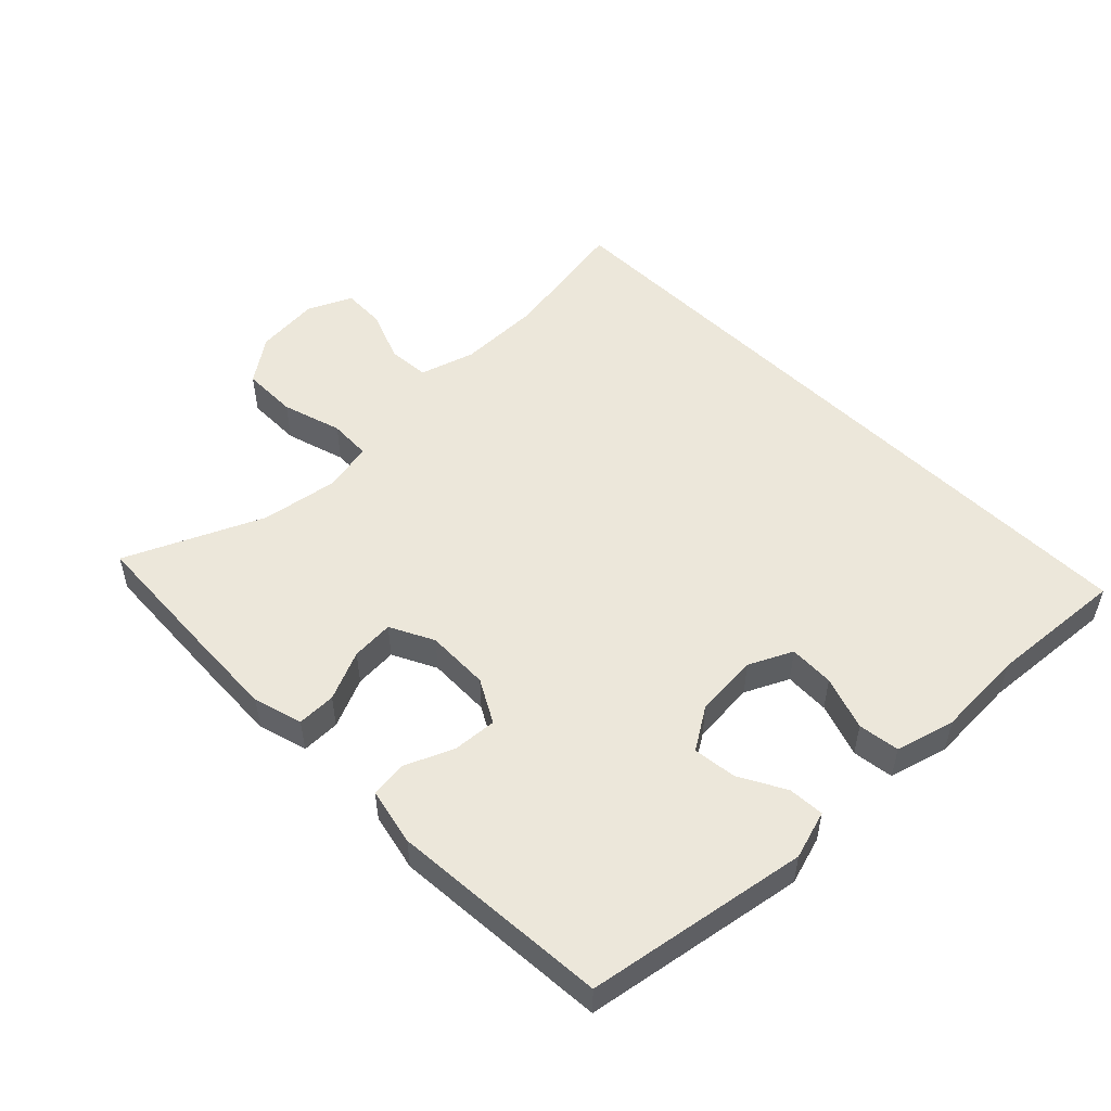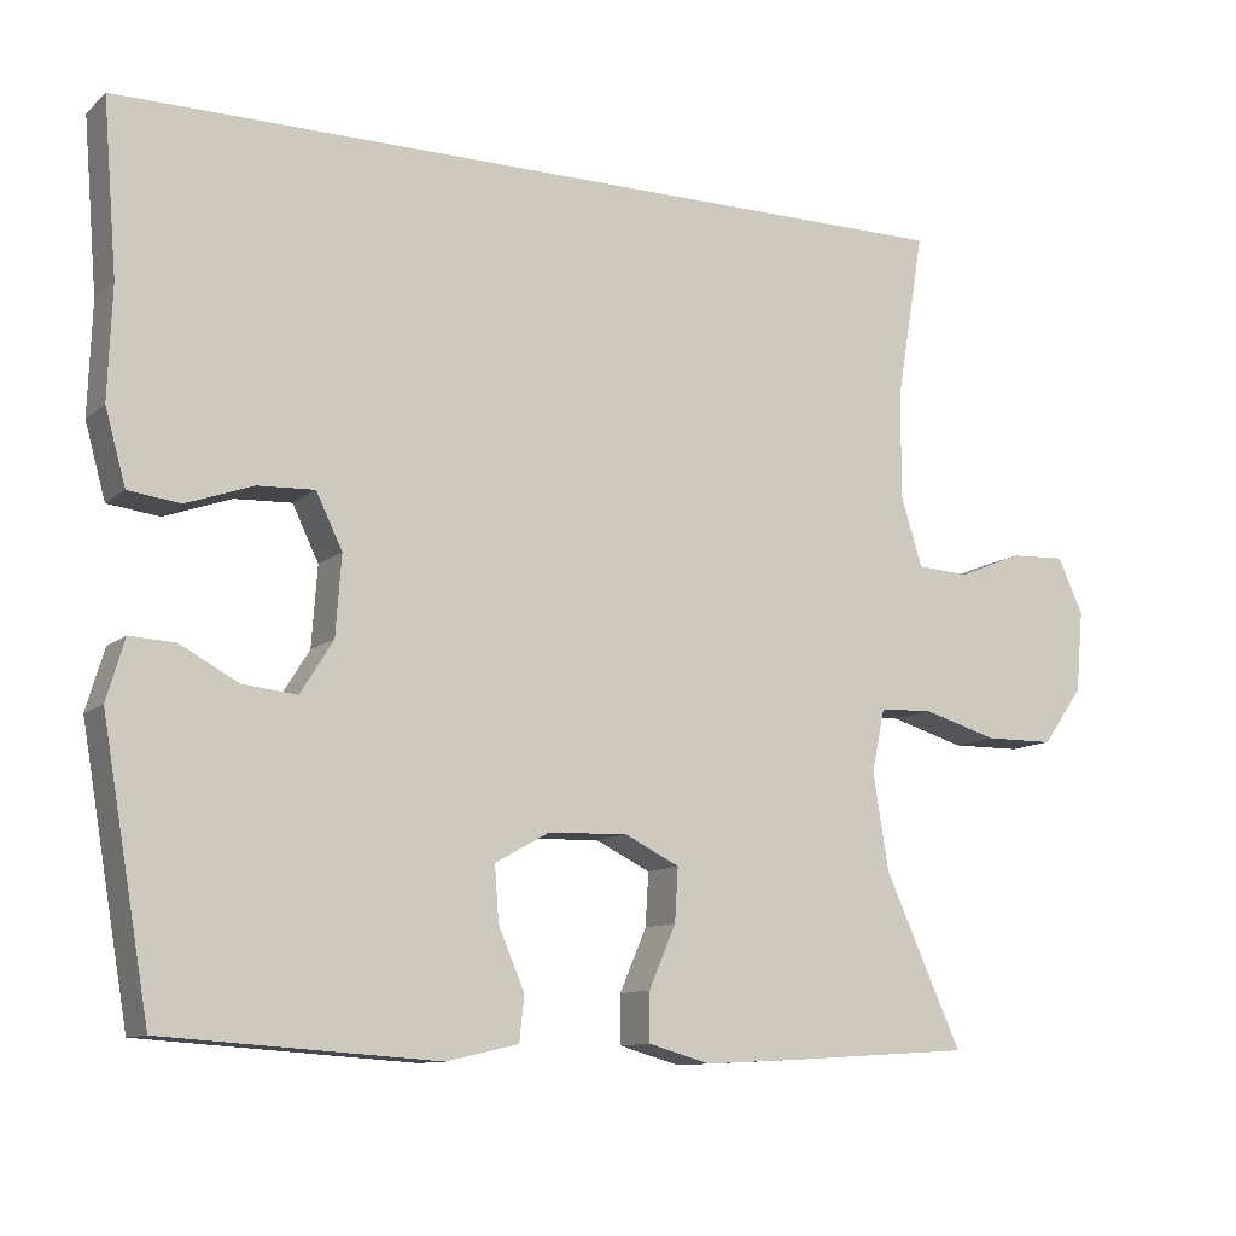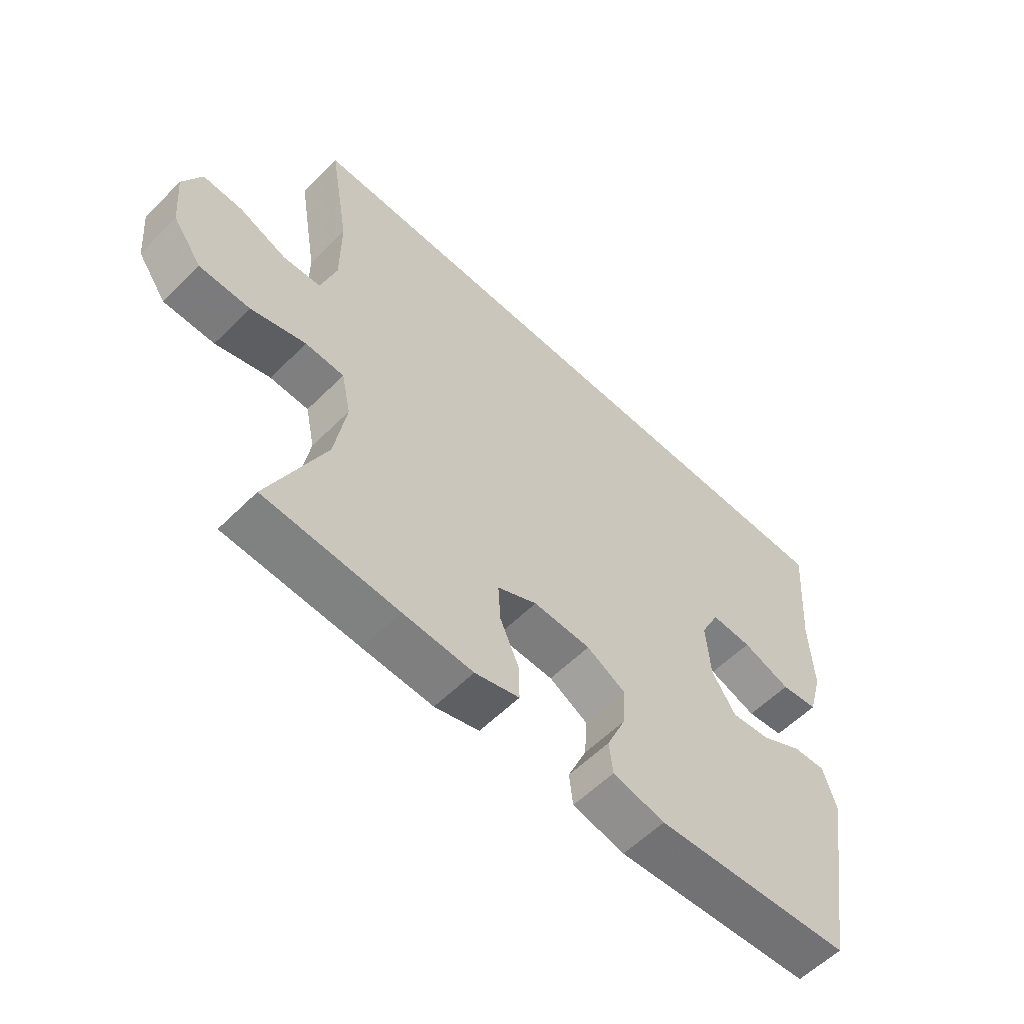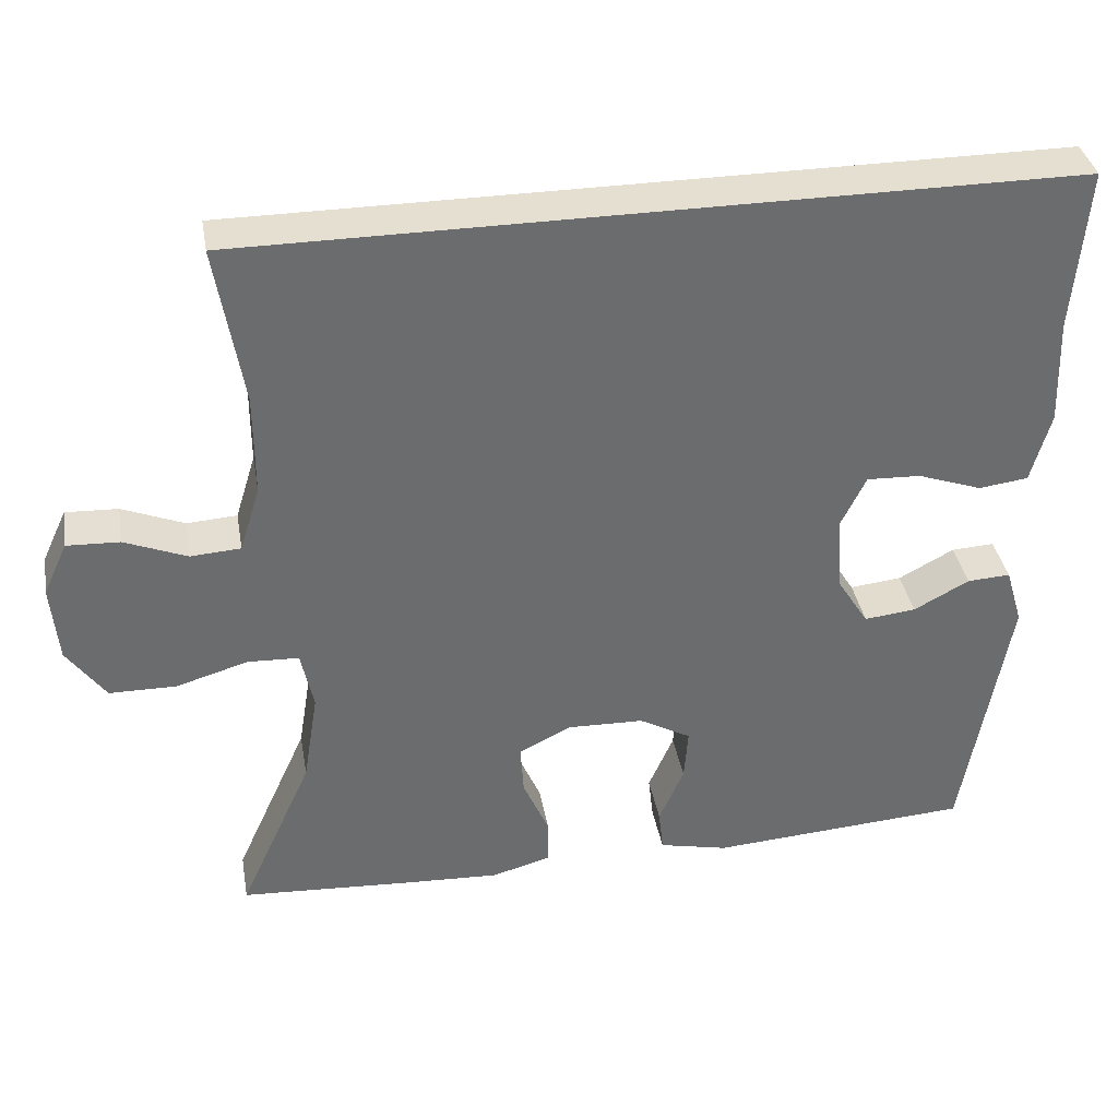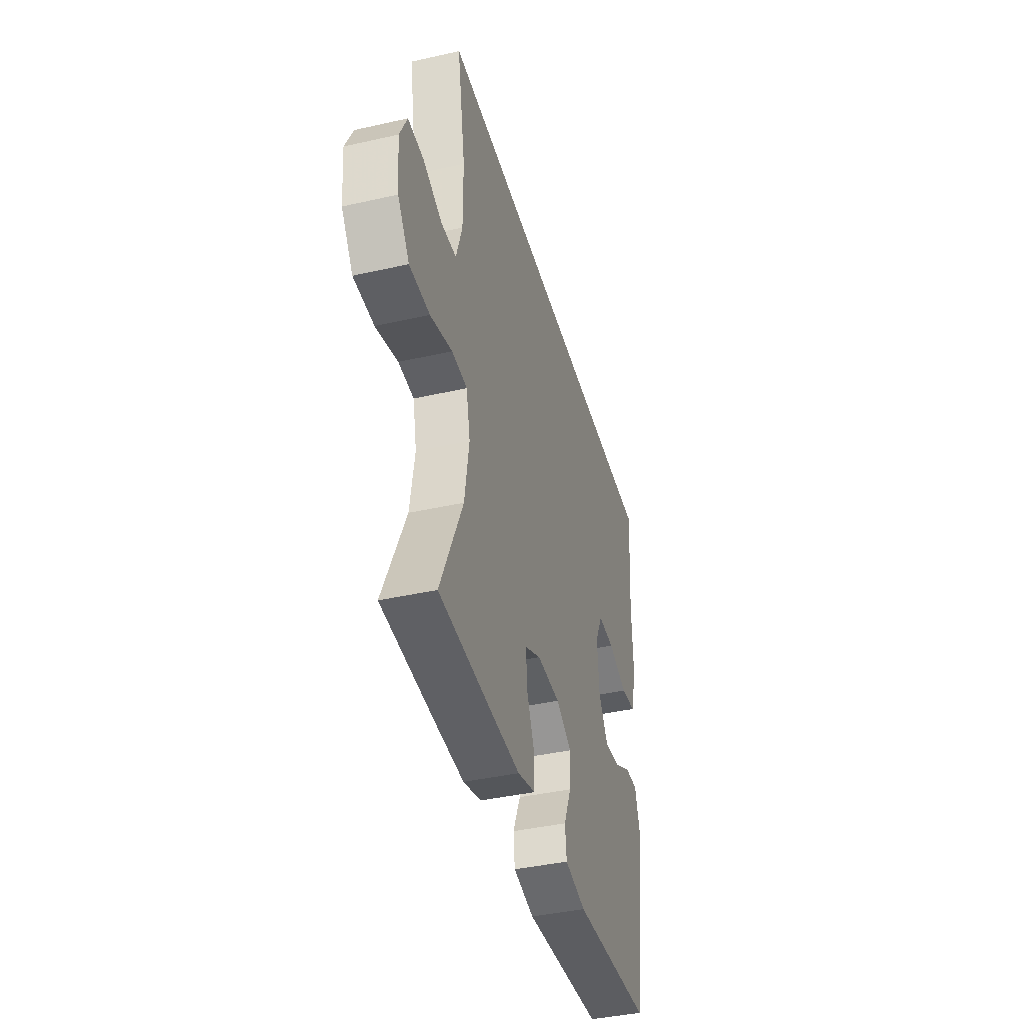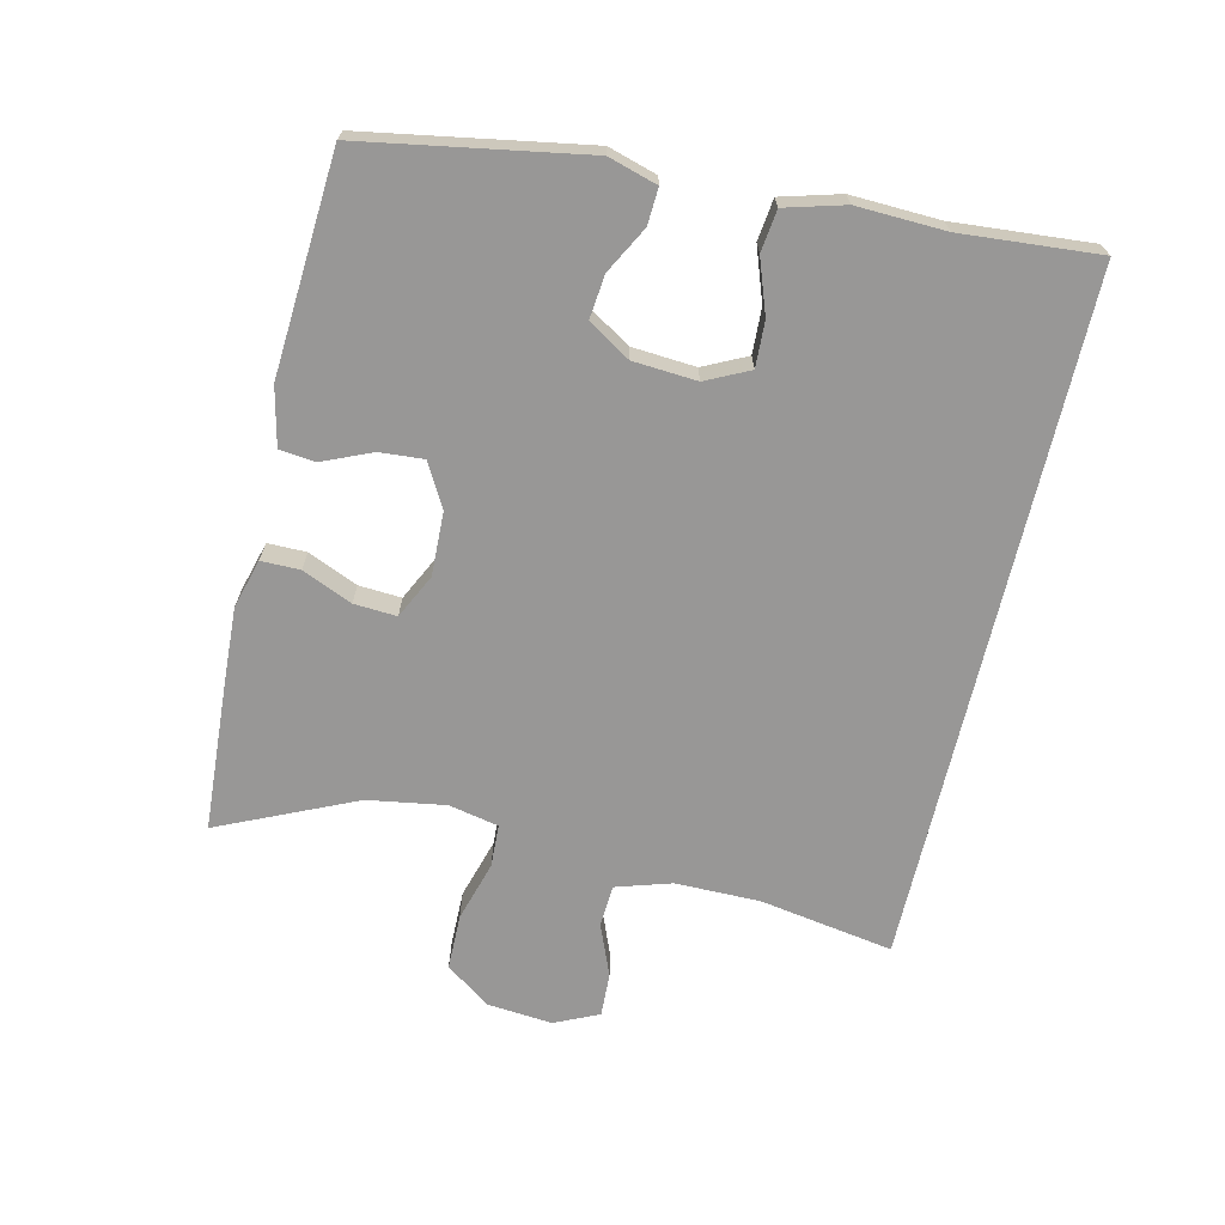
<metadata>
{"format":"obj","ext":"obj","renderer":"f3d","projection":"perspective","resolution":1024,"background":"white","views":[{"elev":51.6,"azim":-134.8,"up":"+Y"},{"elev":-10.8,"azim":-28.0,"up":"+Z"},{"elev":-58.1,"azim":135.7,"up":"+Z"},{"elev":36.8,"azim":170.0,"up":"+Z"},{"elev":-40.9,"azim":105.4,"up":"+Z"},{"elev":-68.3,"azim":-103.1,"up":"+Y"}]}
</metadata>
<code>
v 0.5 0.07 -0.5
v 0.276 0.07 -0.514
v 0.158 0.07 -0.52
v 0.083 0.07 -0.499
v 0.083 0.07 -0.44
v 0.116 0.07 -0.364
v 0.12 0.07 -0.299
v 0.053 0.07 -0.266
v -0.044 0.07 -0.269
v -0.11 0.07 -0.306
v -0.105 0.07 -0.373
v -0.073 0.07 -0.447
v -0.079 0.07 -0.502
v -0.167 0.07 -0.522
v -0.5 0.07 -0.5
v -0.558 0.07 -0.163
v -0.536 0.07 -0.089
v -0.481 0.07 -0.092
v -0.41 0.07 -0.13
v -0.344 0.07 -0.137
v -0.304 0.07 -0.073
v -0.297 0.07 0.024
v -0.329 0.07 0.09
v -0.398 0.07 0.087
v -0.48 0.07 0.058
v -0.543 0.07 0.066
v -0.568 0.07 0.156
v -0.563 0.07 0.291
v -0.58 0.07 0.5
v 0.47 0.07 0.5
v 0.436 0.07 0.296
v 0.436 0.07 0.167
v 0.462 0.07 0.083
v 0.526 0.07 0.079
v 0.605 0.07 0.111
v 0.672 0.07 0.114
v 0.703 0.07 0.047
v 0.694 0.07 -0.052
v 0.645 0.07 -0.121
v 0.56 0.07 -0.122
v 0.468 0.07 -0.095
v 0.403 0.07 -0.098
v 0.387 0.07 -0.174
v 0.406 0.07 -0.292
v 0.5 0 -0.5
v 0.276 0 -0.514
v 0.158 0 -0.52
v 0.083 0 -0.499
v 0.083 0 -0.44
v 0.116 0 -0.364
v 0.12 0 -0.299
v 0.053 0 -0.266
v -0.044 0 -0.269
v -0.11 0 -0.306
v -0.105 0 -0.373
v -0.073 0 -0.447
v -0.079 0 -0.502
v -0.167 0 -0.522
v -0.5 0 -0.5
v -0.558 0 -0.163
v -0.536 0 -0.089
v -0.481 0 -0.092
v -0.41 0 -0.13
v -0.344 0 -0.137
v -0.304 0 -0.073
v -0.297 0 0.024
v -0.329 0 0.09
v -0.398 0 0.087
v -0.48 0 0.058
v -0.543 0 0.066
v -0.568 0 0.156
v -0.563 0 0.291
v -0.58 0 0.5
v 0.47 0 0.5
v 0.436 0 0.296
v 0.436 0 0.167
v 0.462 0 0.083
v 0.526 0 0.079
v 0.605 0 0.111
v 0.672 0 0.114
v 0.703 0 0.047
v 0.694 0 -0.052
v 0.645 0 -0.121
v 0.56 0 -0.122
v 0.468 0 -0.095
v 0.403 0 -0.098
v 0.387 0 -0.174
v 0.406 0 -0.292
f 38 39 40 41
f 38 41 42
f 37 38 42
f 34 35 36 37
f 33 34 37 42
f 32 33 42
f 31 32 42 43
f 28 29 30 31
f 24 25 26 27
f 23 24 27 28
f 16 17 18 19
f 16 19 20
f 15 16 20
f 14 15 20 21
f 11 12 13 14
f 10 11 14 21
f 3 4 5 6
f 3 6 7
f 44 1 2 3
f 43 44 3 7
f 23 28 31 43
f 22 23 43 7
f 9 10 21 22
f 8 9 22
f 7 8 22
f 85 84 83 82
f 86 85 82
f 86 82 81
f 81 80 79 78
f 86 81 78 77
f 86 77 76
f 87 86 76 75
f 75 74 73 72
f 71 70 69 68
f 72 71 68 67
f 63 62 61 60
f 64 63 60
f 64 60 59
f 65 64 59 58
f 58 57 56 55
f 65 58 55 54
f 50 49 48 47
f 51 50 47
f 47 46 45 88
f 51 47 88 87
f 87 75 72 67
f 51 87 67 66
f 66 65 54 53
f 66 53 52
f 66 52 51
f 1 45 46 2
f 2 46 47 3
f 3 47 48 4
f 4 48 49 5
f 5 49 50 6
f 6 50 51 7
f 7 51 52 8
f 8 52 53 9
f 9 53 54 10
f 10 54 55 11
f 11 55 56 12
f 12 56 57 13
f 13 57 58 14
f 14 58 59 15
f 15 59 60 16
f 16 60 61 17
f 17 61 62 18
f 18 62 63 19
f 19 63 64 20
f 20 64 65 21
f 21 65 66 22
f 22 66 67 23
f 23 67 68 24
f 24 68 69 25
f 25 69 70 26
f 26 70 71 27
f 27 71 72 28
f 28 72 73 29
f 29 73 74 30
f 30 74 75 31
f 31 75 76 32
f 32 76 77 33
f 33 77 78 34
f 34 78 79 35
f 35 79 80 36
f 36 80 81 37
f 37 81 82 38
f 38 82 83 39
f 39 83 84 40
f 40 84 85 41
f 41 85 86 42
f 42 86 87 43
f 43 87 88 44
f 44 88 45 1

</code>
